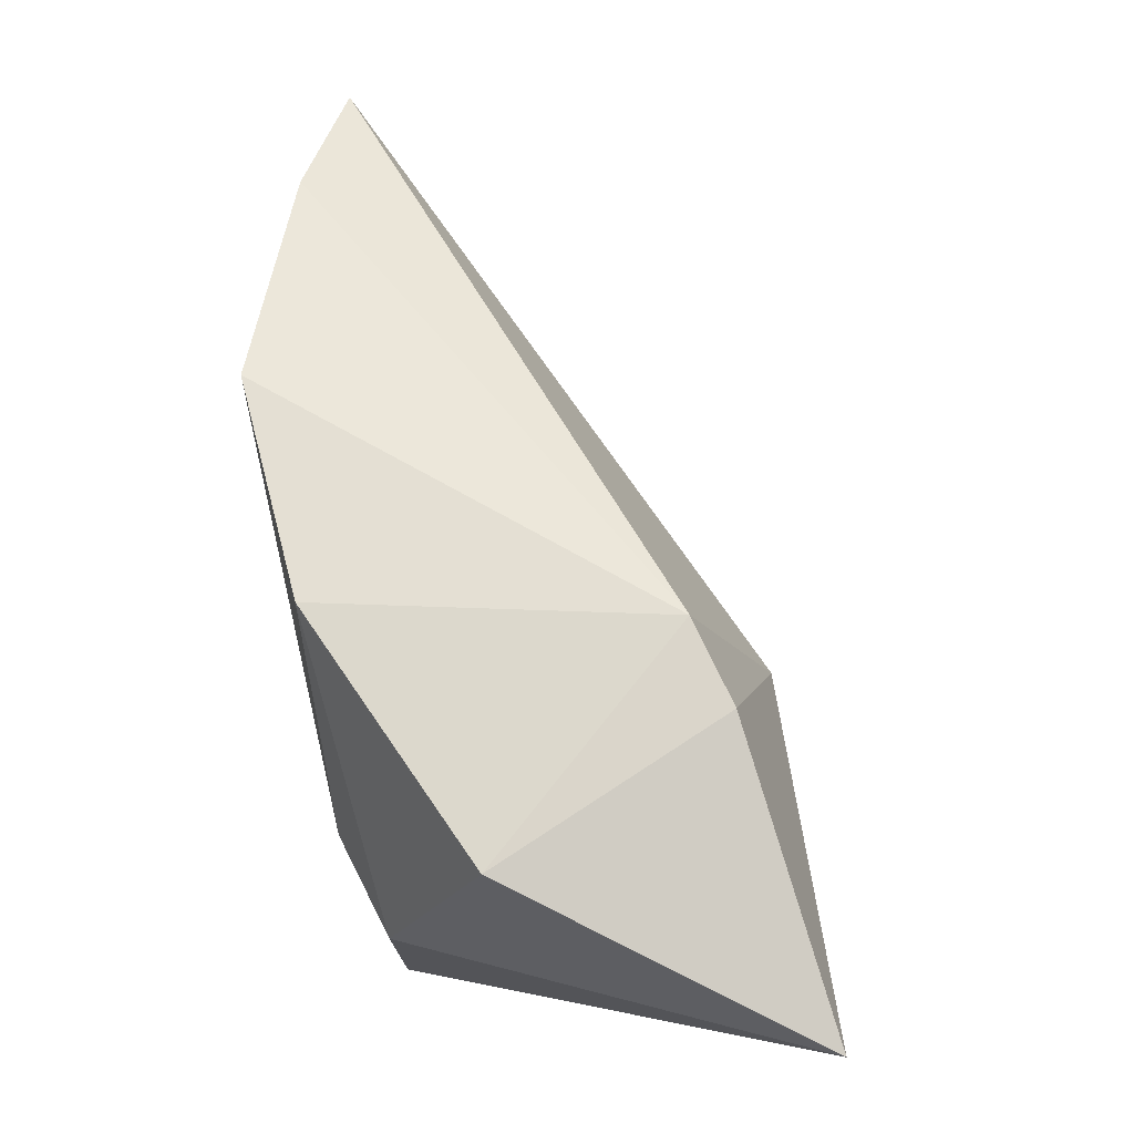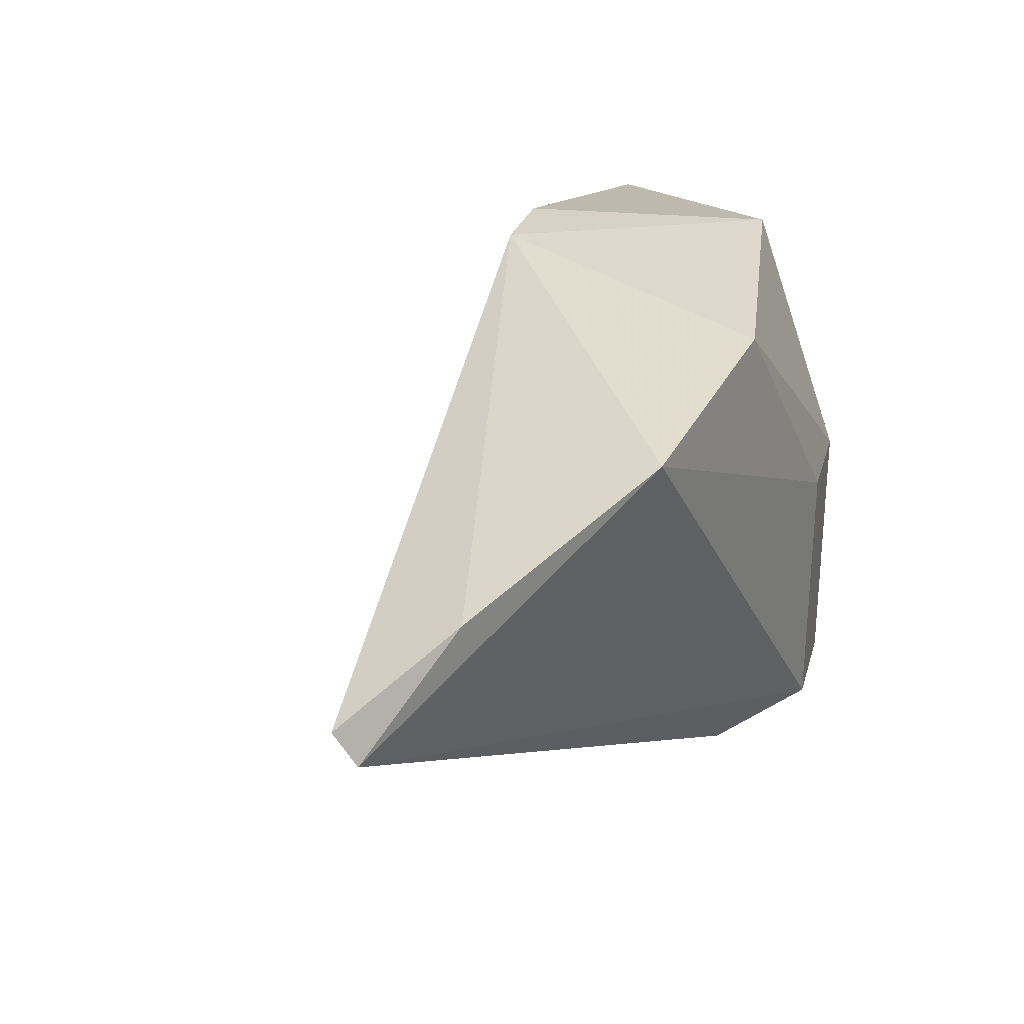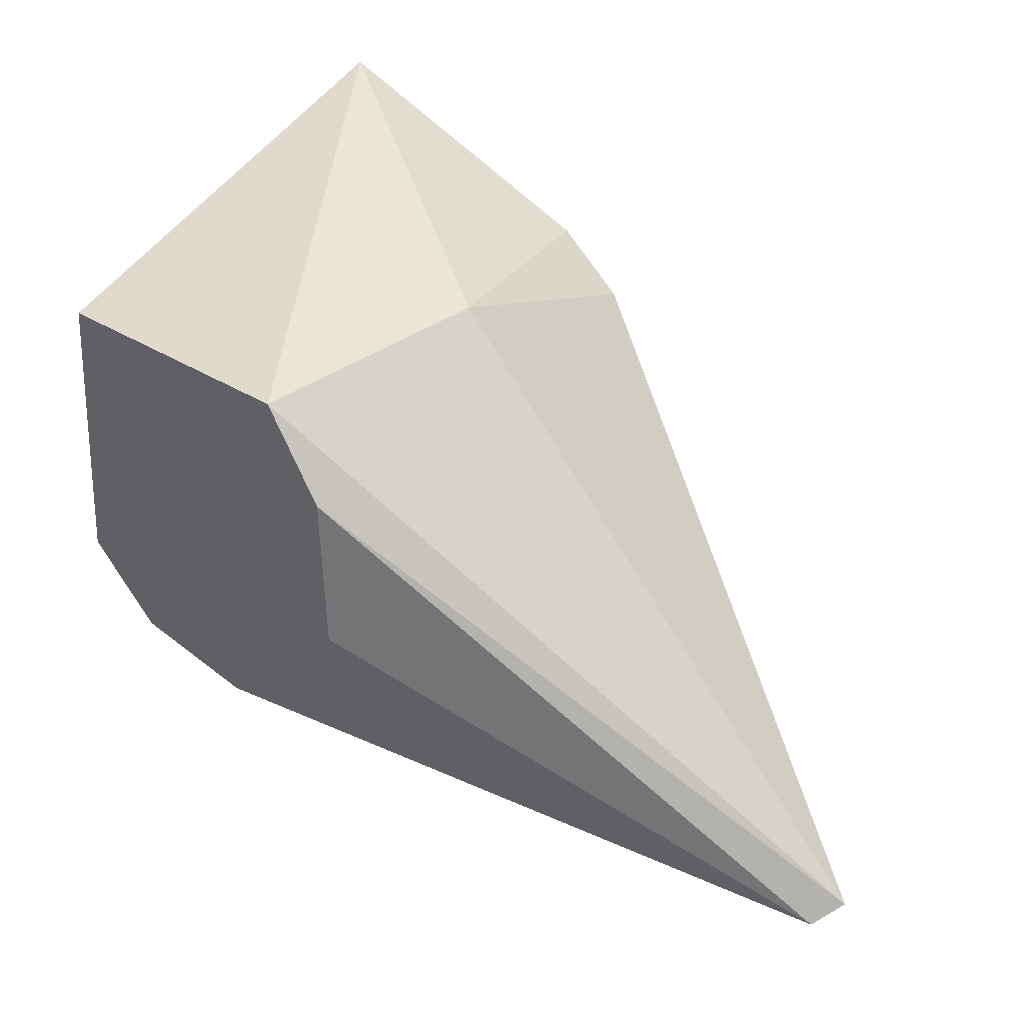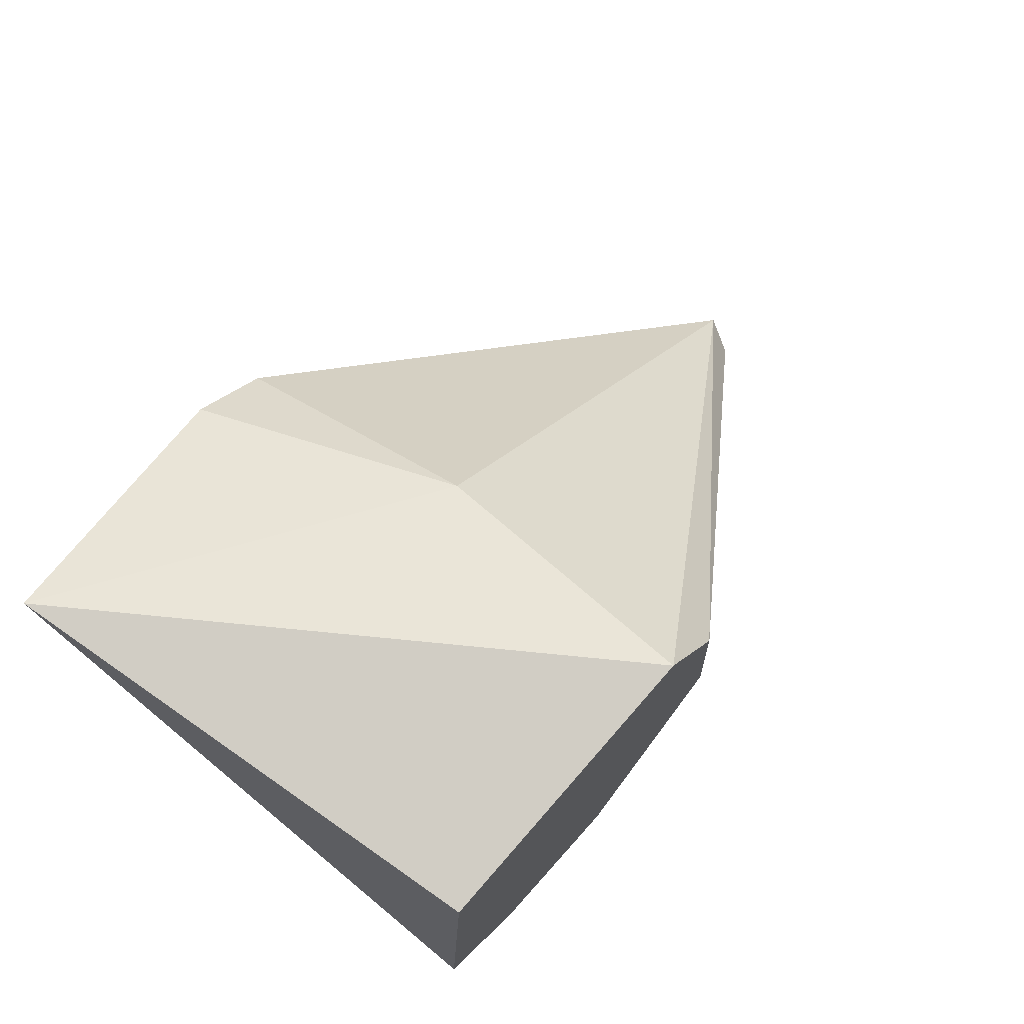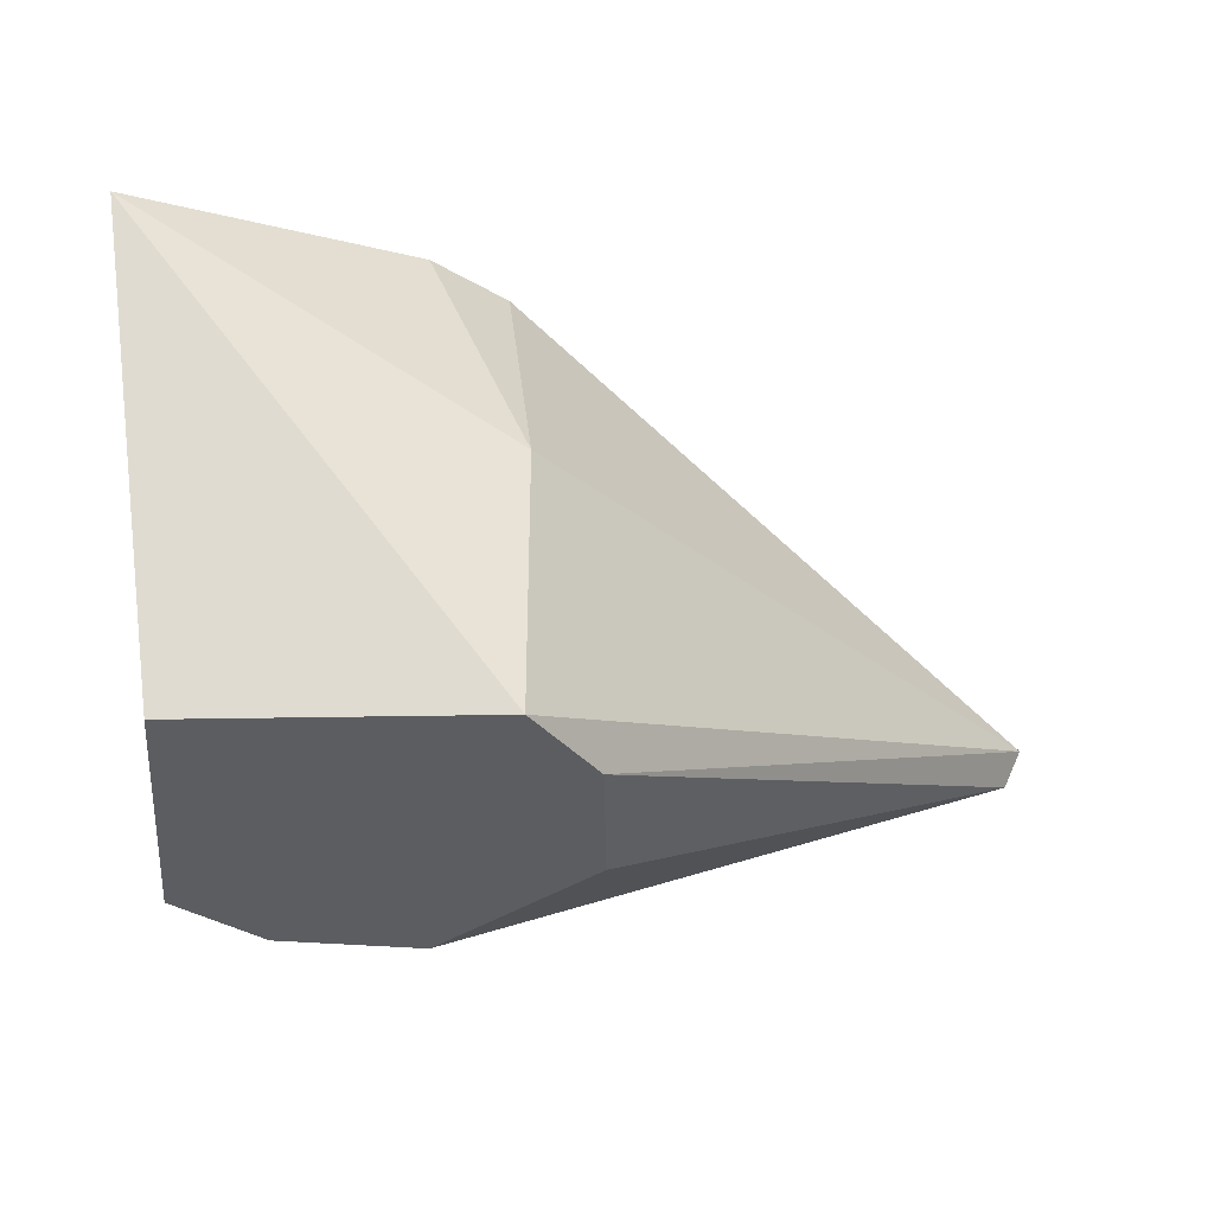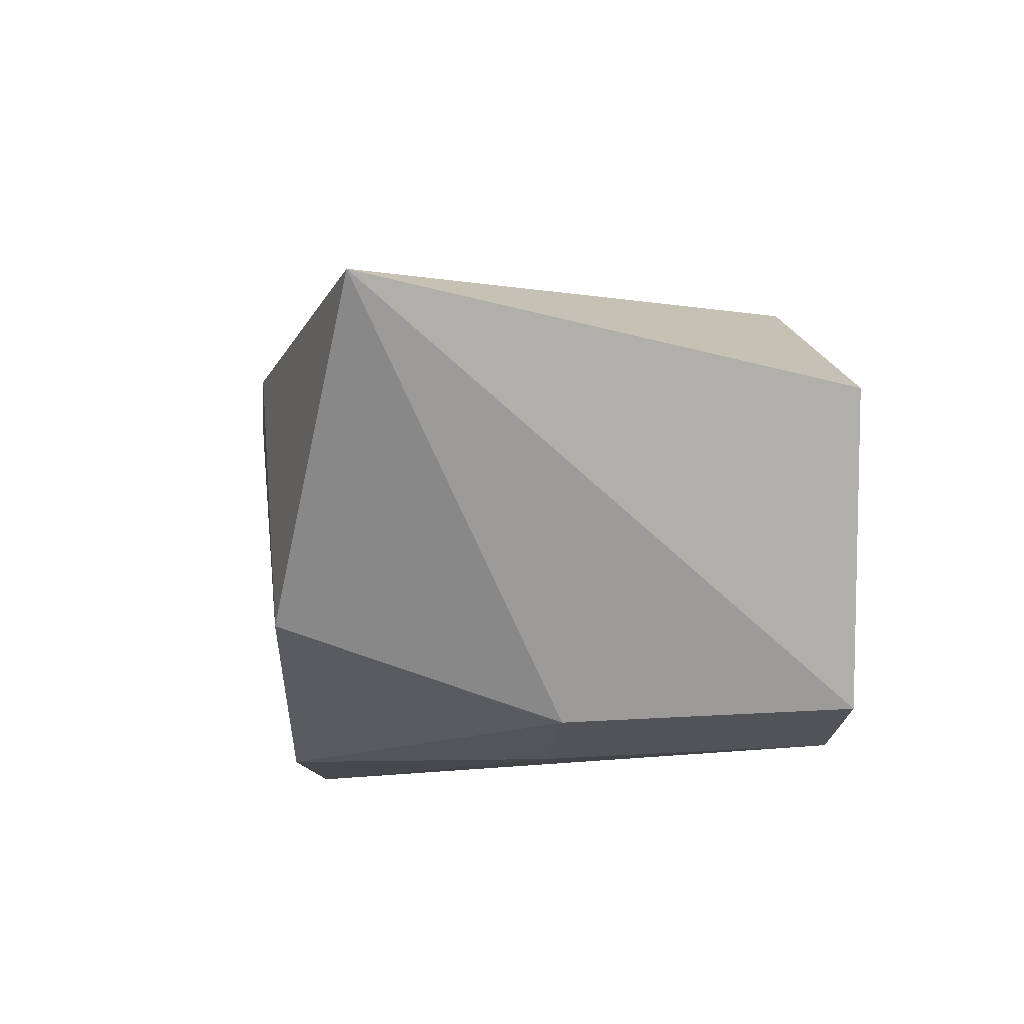
<metadata>
{"format":"obj","ext":"obj","renderer":"f3d","projection":"perspective","resolution":1024,"background":"white","views":[{"elev":74.3,"azim":100.8,"up":"+Z"},{"elev":27.3,"azim":-37.5,"up":"+Z"},{"elev":33.5,"azim":-135.8,"up":"+Y"},{"elev":71.1,"azim":131.2,"up":"+Y"},{"elev":-35.9,"azim":178.5,"up":"+Z"},{"elev":14.5,"azim":82.1,"up":"+Y"}]}
</metadata>
<code>
v 0.03509 -0.02946 0.01381
v 0.03447 -0.03527 0.0112
v 0.03422 -0.03118 0.007464
v 0.03005 -0.03098 0.007464
v 0.02307 -0.03822 0.01174
v 0.03447 -0.03527 0.007464
v 0.03104 -0.03693 0.01439
v 0.03005 -0.03098 0.0112
v 0.02907 -0.03433 0.007464
v 0.0339 -0.03404 0.0147
v 0.03326 -0.03621 0.0112
v 0.03039 -0.03221 0.0147
v 0.03125 -0.03637 0.007464
v 0.02916 -0.03218 0.007464
v 0.0314 -0.03146 0.0147
v 0.02812 -0.03835 0.01384
v 0.02329 -0.03844 0.01126
v 0.02487 -0.03843 0.01267
v 0.03326 -0.03621 0.007465
f 1 3 4
f 6 1 2
f 6 3 1
f 8 1 4
f 8 4 5
f 9 4 3
f 9 3 6
f 10 7 2
f 10 2 1
f 11 6 2
f 11 2 7
f 12 8 5
f 12 7 10
f 13 9 6
f 14 5 4
f 14 4 9
f 15 1 8
f 15 8 12
f 15 12 10
f 15 10 1
f 16 7 12
f 16 11 7
f 17 9 13
f 17 14 9
f 17 5 14
f 18 16 12
f 18 12 5
f 18 17 16
f 18 5 17
f 19 13 6
f 19 6 11
f 19 11 16
f 19 17 13
f 19 16 17

</code>
